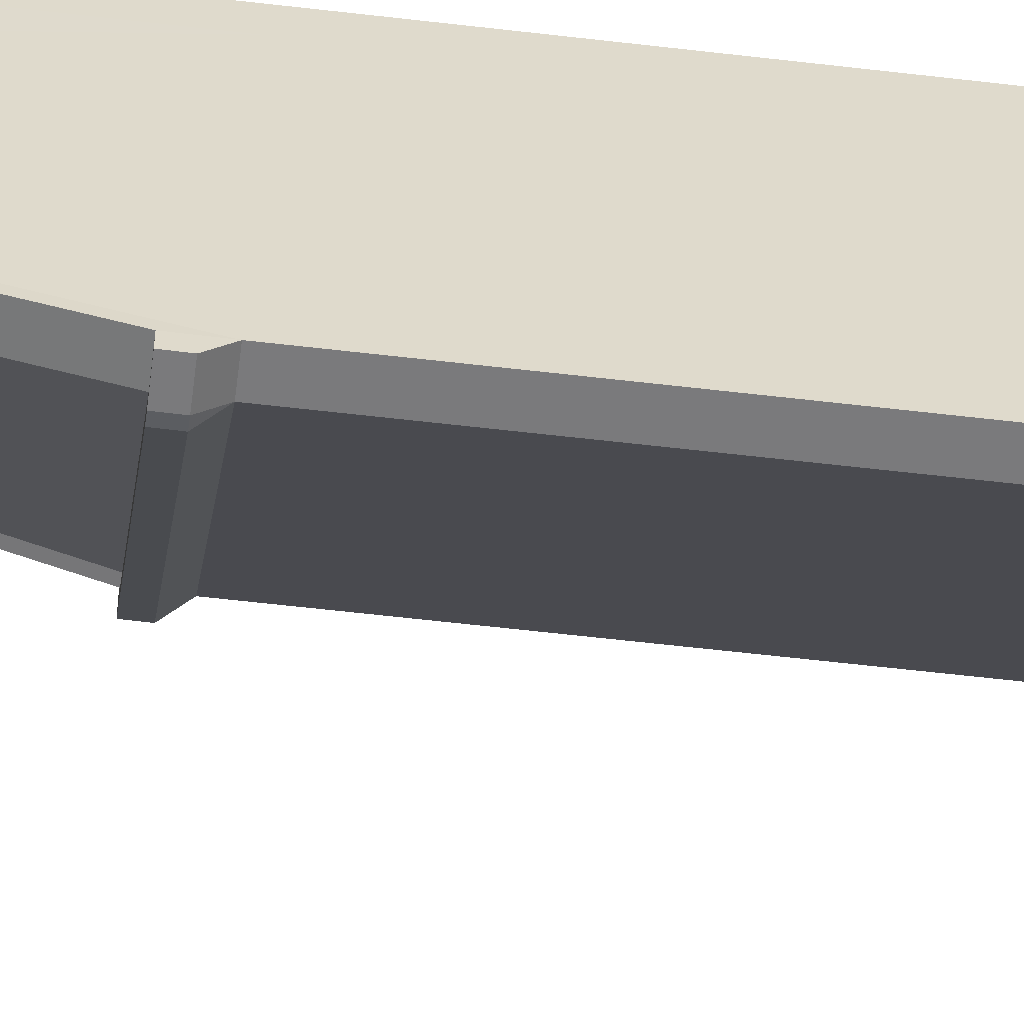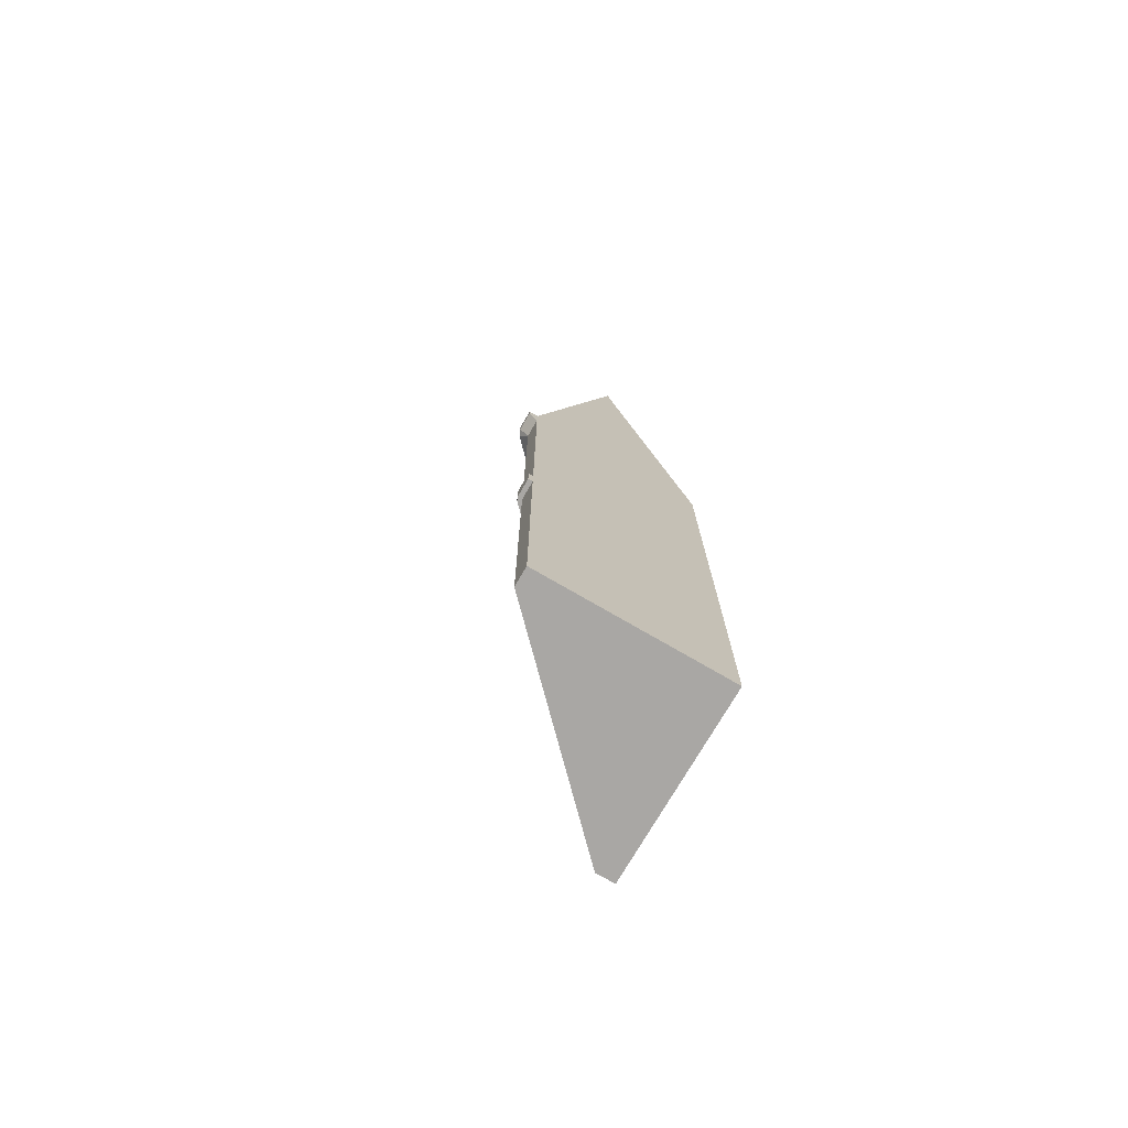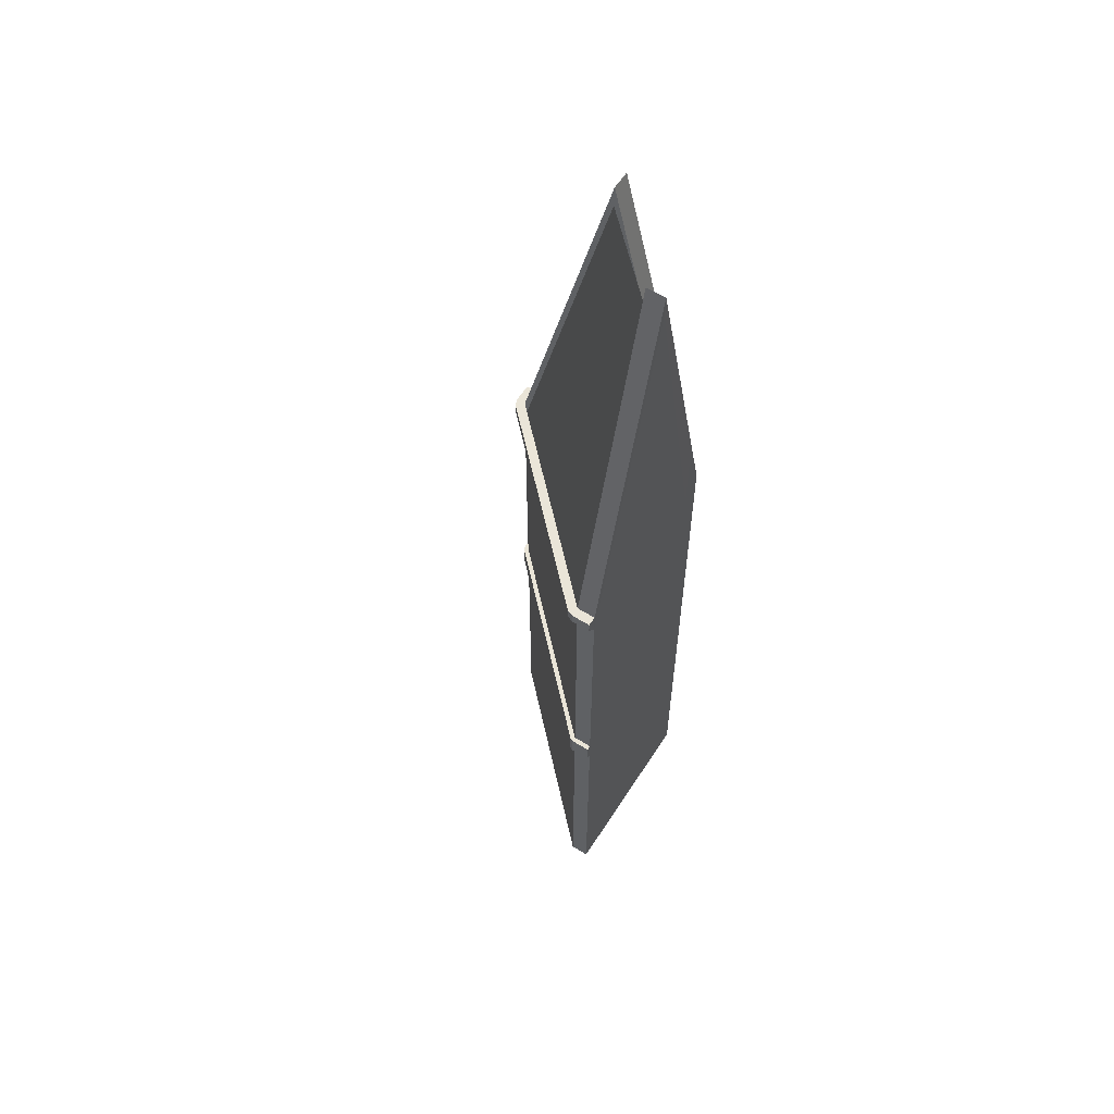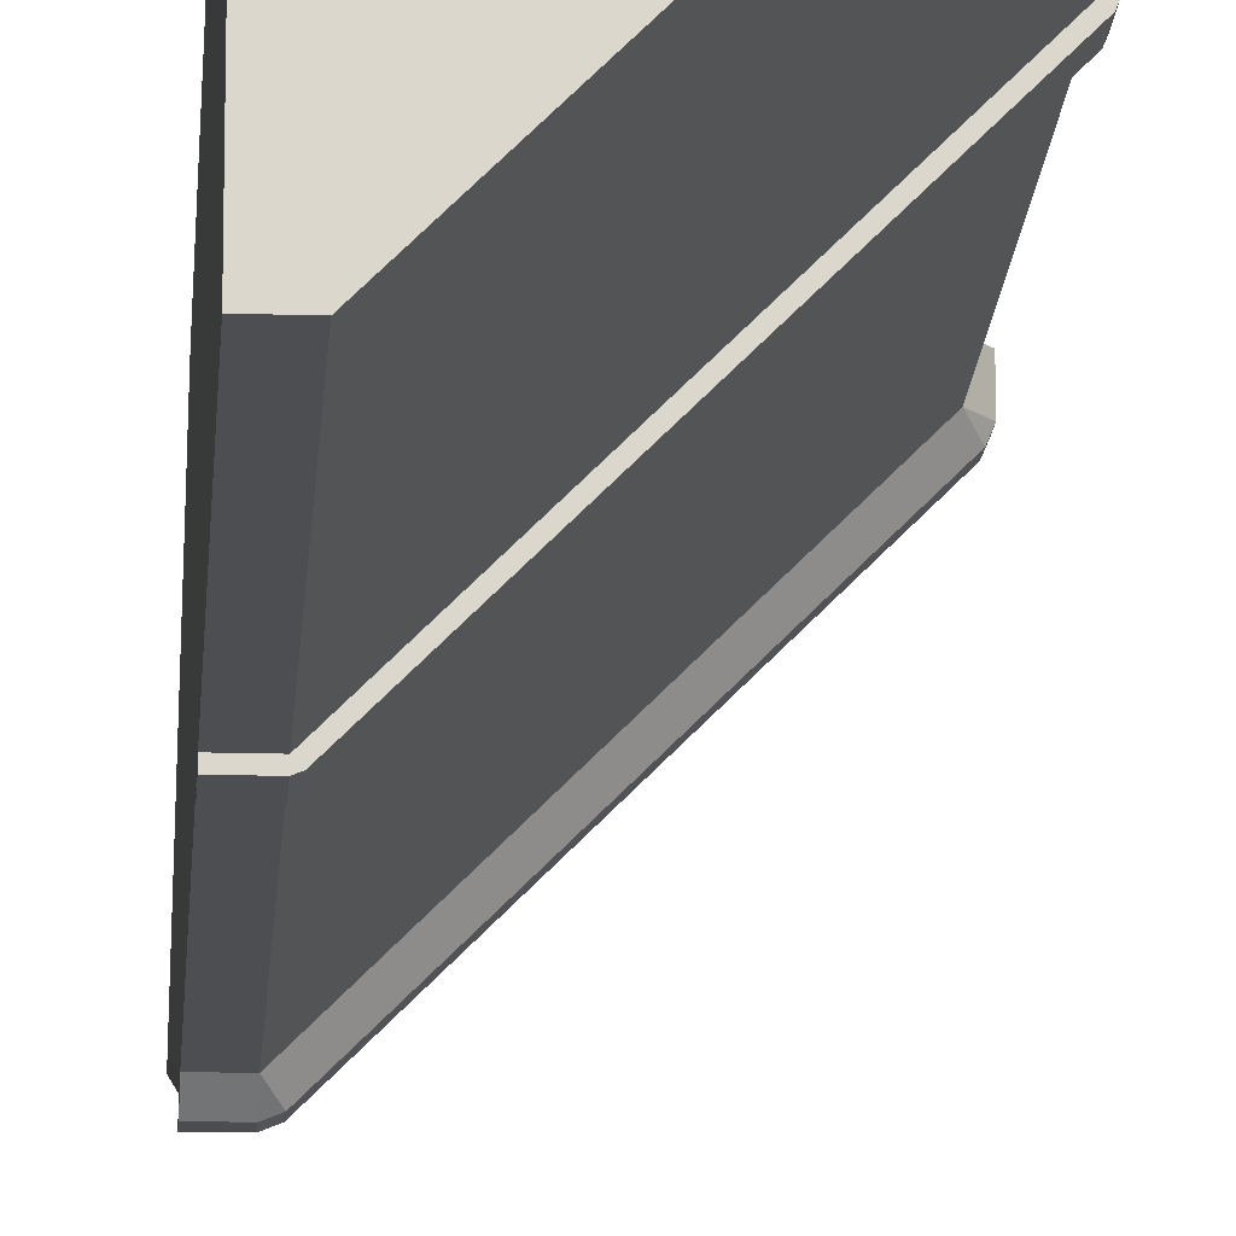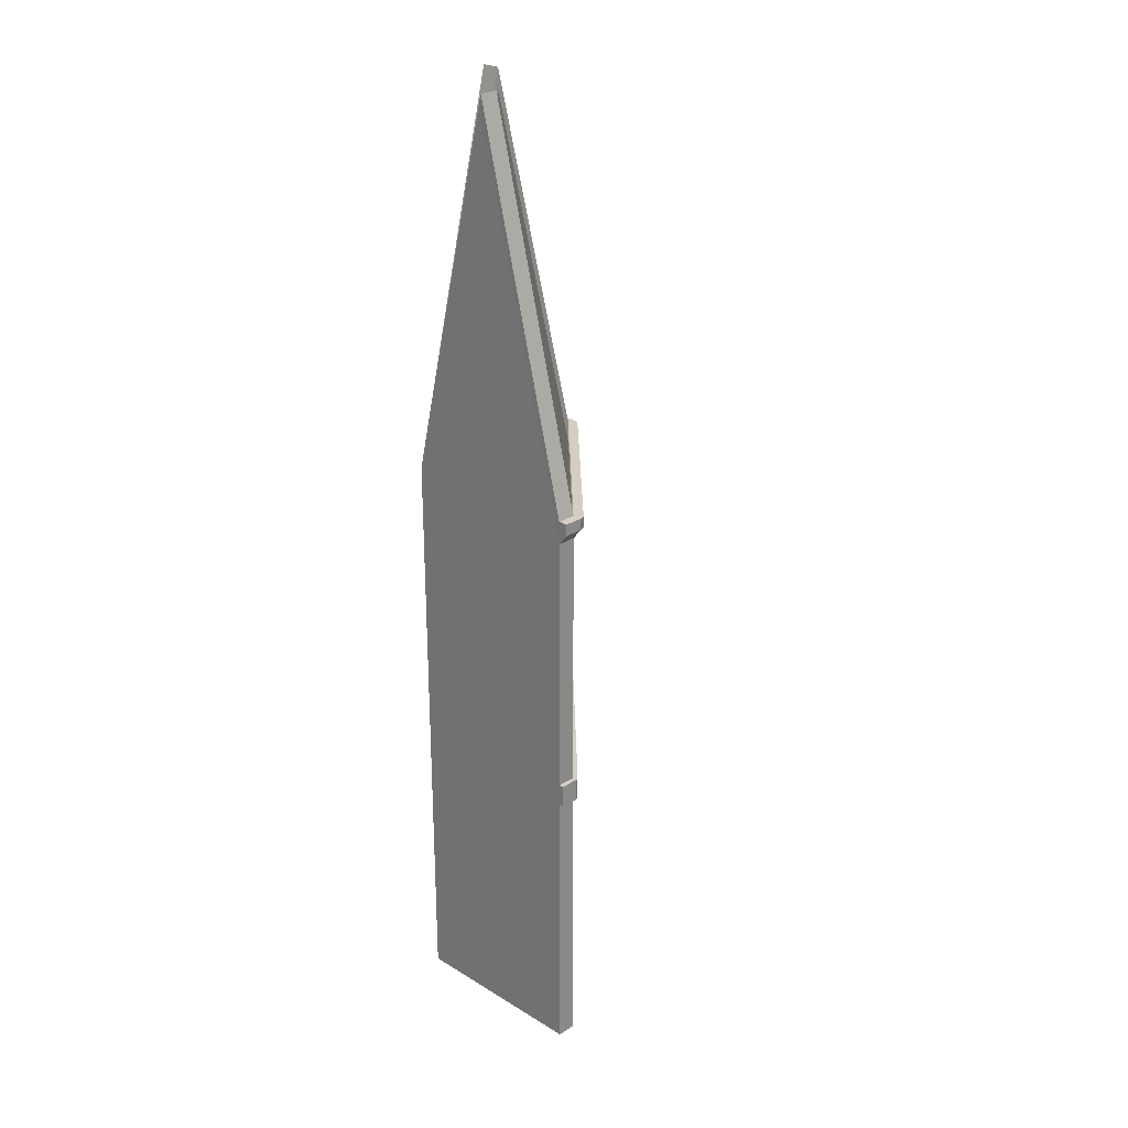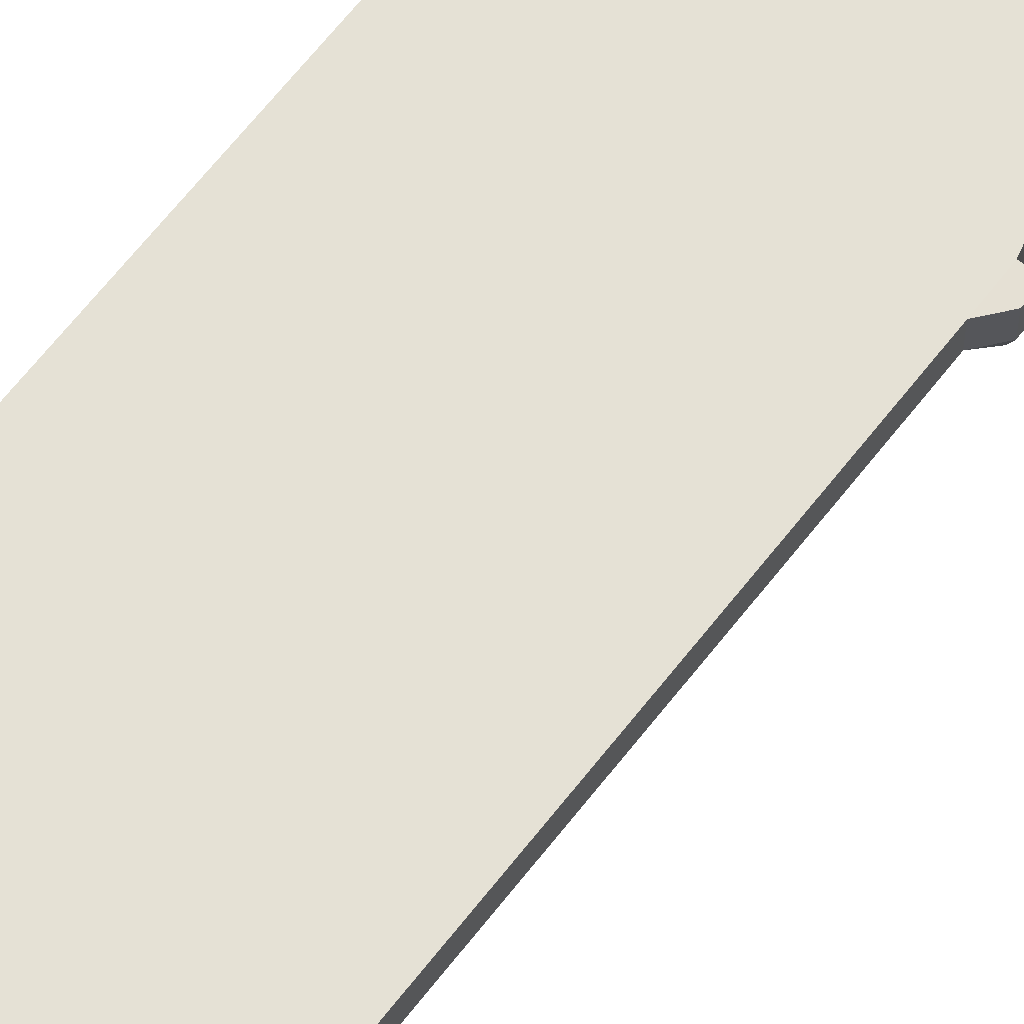
<metadata>
{"format":"obj","ext":"obj","renderer":"f3d","projection":"perspective","resolution":1024,"background":"white","views":[{"elev":-58.2,"azim":-97.0,"up":"+Z"},{"elev":-74.7,"azim":-120.2,"up":"+Y"},{"elev":59.3,"azim":-147.4,"up":"+Y"},{"elev":-16.5,"azim":-3.6,"up":"+Z"},{"elev":25.2,"azim":44.0,"up":"+Y"},{"elev":64.9,"azim":37.8,"up":"+Z"}]}
</metadata>
<code>
o Cube
v 0 0 1
v -1 0 0
v -1 0 1
v 0 0 0.9
v -1 0 0.9
v -0.9 0 1
v -0.9 0 0
v -0.9 3.4 0.9
v -0.9 0 0.9
v 0 3 1
v -1 3 1
v -1 3 0
v -1 3 0.9
v 0 3 0.9
v -0.9 3 0
v -0.9 3 1
v -1 5 0.5
v -1 0 0.5
v -0.9 5 0.5
v -0.9 0 0.5
v -1 3 0.5
v -0.5 0 1
v -0.5 0 0.9
v -0.5 5 1
v -0.5 5 0.9
v -0.5 3 1
v -1.001 5.12 0.5007
v -0.5007 5.12 0.9007
v -1 3.52 0.9
v -0.9007 3.52 1.001
v -0.000667 3.12 1.001
v -0.5007 5.12 1.001
v -1.001 3.12 0.000667
v -0.9007 3.12 0.000667
v -1 3.12 1
v -0.000667 3.12 0.9007
v -0.9007 5.12 0.5007
v -0.9007 3.52 0.9007
v -0.8653 3.12 -0.03469
v 0.03469 3.12 0.8653
v -1.001 3.12 -0.04933
v -0.9007 3.12 -0.04933
v 0.04933 3.12 1.001
v 0.04933 3.12 0.9007
v 0.03502 3.06 0.865
v -0.865 3.06 -0.03502
v 0.04967 3.06 0.9003
v 0.04967 3.06 1
v -0.9003 3.06 -0.04967
v -1 3.06 -0.04967
v 0 1.5 1
v -1 1.5 1
v -1 1.5 0
v -1 1.5 0.9
v 0 1.5 0.9
v -0.9 1.5 0
v -0.9 1.5 1
v -1 1.5 0.5
v -0.5 1.5 1
v 0 1.62 1
v -1 1.62 1
v -1 1.62 0
v -1 1.62 0.9
v 0 1.62 0.9
v -0.9 1.62 0
v -0.9 1.62 1
v -1 1.62 0.5
v -0.5 1.62 1
v -1 1.5 -0.025
v -0.9 1.5 -0.025
v -1 1.62 -0.025
v -0.9 1.62 -0.025
v 0.025 1.5 1
v 0.025 1.5 0.9
v 0.025 1.62 1
v 0.025 1.62 0.9
v 0.01768 1.5 0.8823
v -0.8823 1.5 -0.01768
v 0.01768 1.62 0.8823
v -0.8823 1.62 -0.01768
f 24 26 10
f 12 21 17
f 20 18 2 7
f 56 55 4 7
f 6 3 5 9
f 26 24 16
f 22 6 9 23
f 4 23 20 7
f 19 15 34 37
f 32 28 38 30
f 68 26 16 66
f 62 12 15 65
f 61 11 13 63
f 67 21 12 62
f 66 16 11 61
f 64 14 10 60
f 63 13 21 67
f 20 23 9
f 9 5 18 20
f 17 21 13
f 60 10 26 68
f 16 24 32 30
f 1 22 23 4
f 14 25 28 36
f 33 27 37 34
f 32 31 36 28
f 47 45 40 44
f 24 10 31 32
f 46 49 42 39
f 12 17 27 33
f 38 37 27 29
f 25 8 38 28
f 8 19 37 38
f 38 35 30
f 29 35 38
f 11 35 29 13
f 30 35 11 16
f 17 13 29 27
f 45 47 14
f 46 15 49
f 34 36 40 39
f 36 44 40
f 15 46 45 14
f 49 50 41 42
f 39 42 34
f 33 34 42 41
f 15 12 50 49
f 48 47 44 43
f 36 31 43 44
f 10 48 43 31
f 10 14 47 48
f 39 40 45 46
f 33 41 50 12
f 1 51 59 22
f 5 54 58 18
f 4 55 51 1
f 6 57 52 3
f 18 58 53 2
f 3 52 54 5
f 2 53 56 7
f 22 59 57 6
f 80 72 65
f 15 14 64 65
f 51 60 68 59
f 54 63 67 58
f 64 60 75 76
f 57 66 61 52
f 58 67 62 53
f 52 61 63 54
f 78 70 72 80
f 59 68 66 57
f 69 71 72 70
f 62 65 72 71
f 56 53 69 70
f 53 62 71 69
f 74 76 75 73
f 55 77 74
f 60 51 73 75
f 51 55 74 73
f 80 79 77 78
f 65 64 79 80
f 55 56 78 77
f 70 78 56
f 64 76 79
f 74 77 79 76
o Cube.001
v -0.9 3.4 0.9
v 0 3 0.9
v -0.9 3 0
v -0.9 5 0.5
v -0.5 5 0.9
f 81 85 84
f 82 83 84 85

</code>
